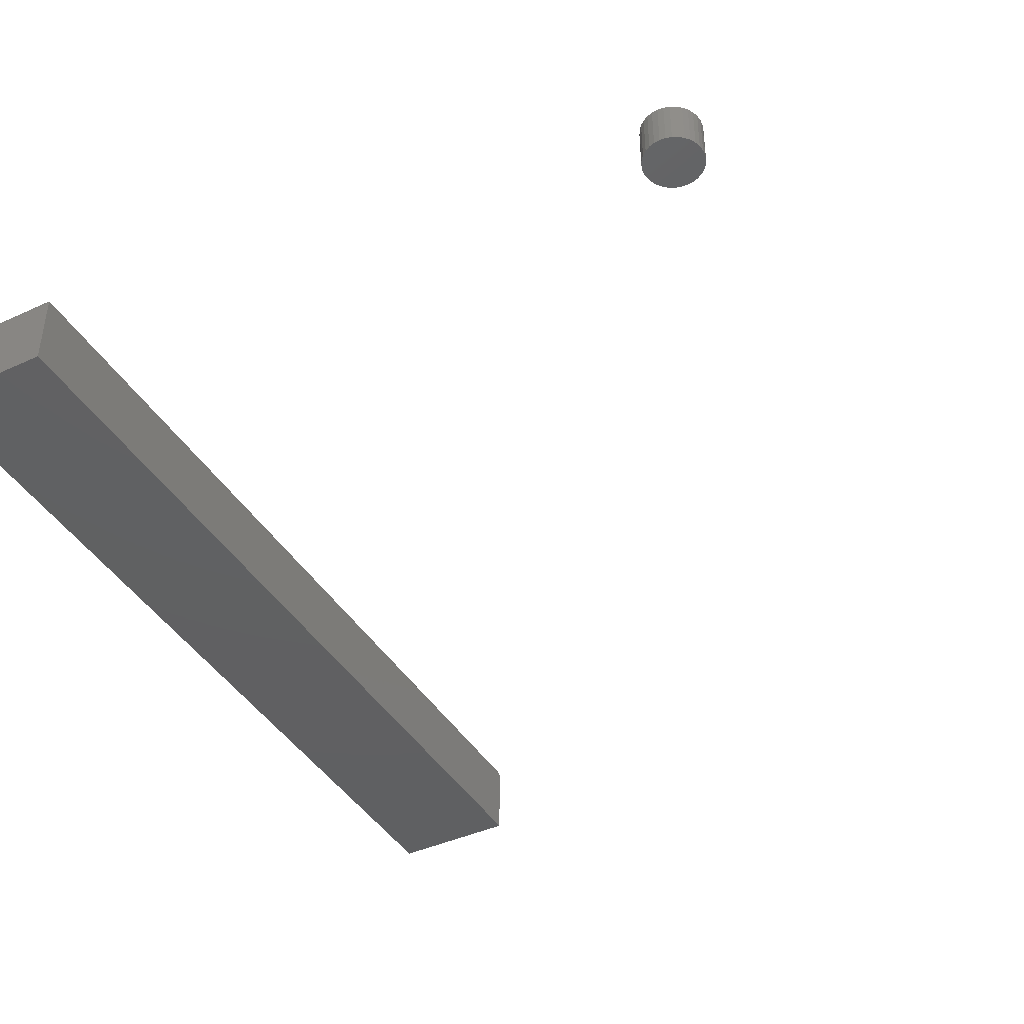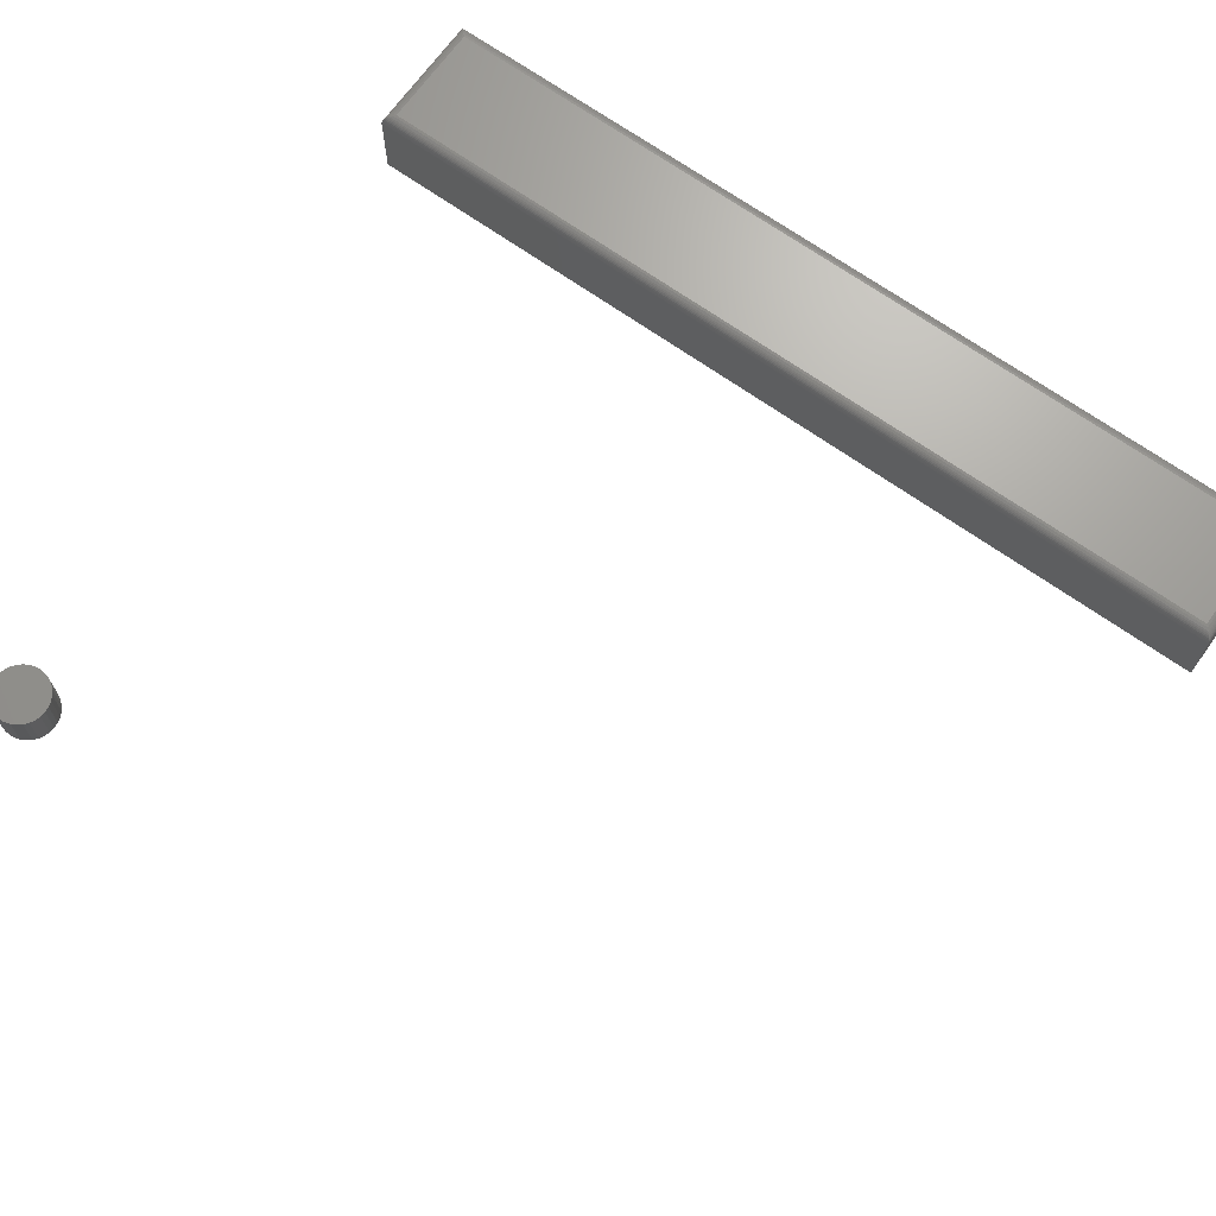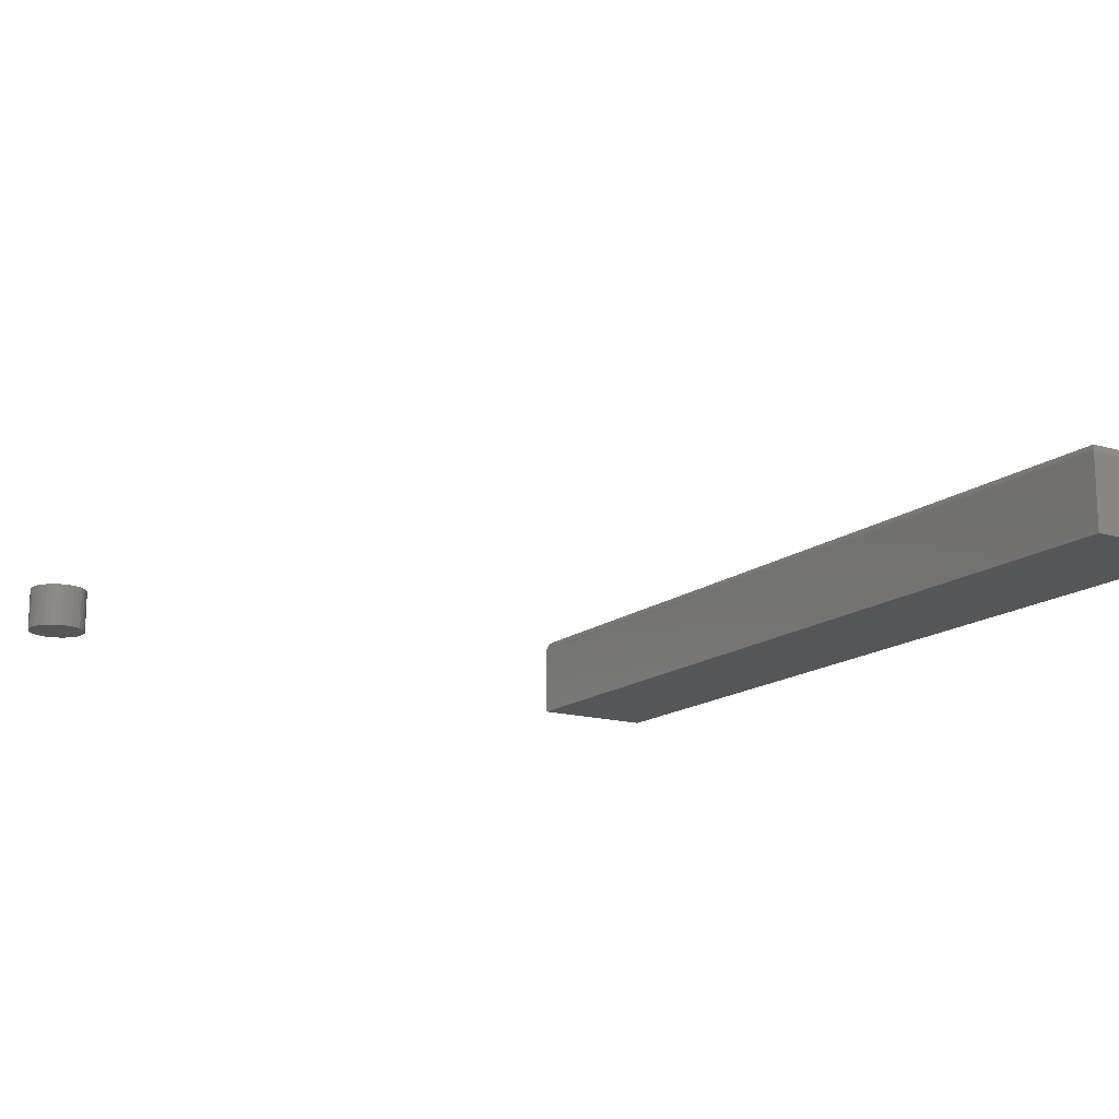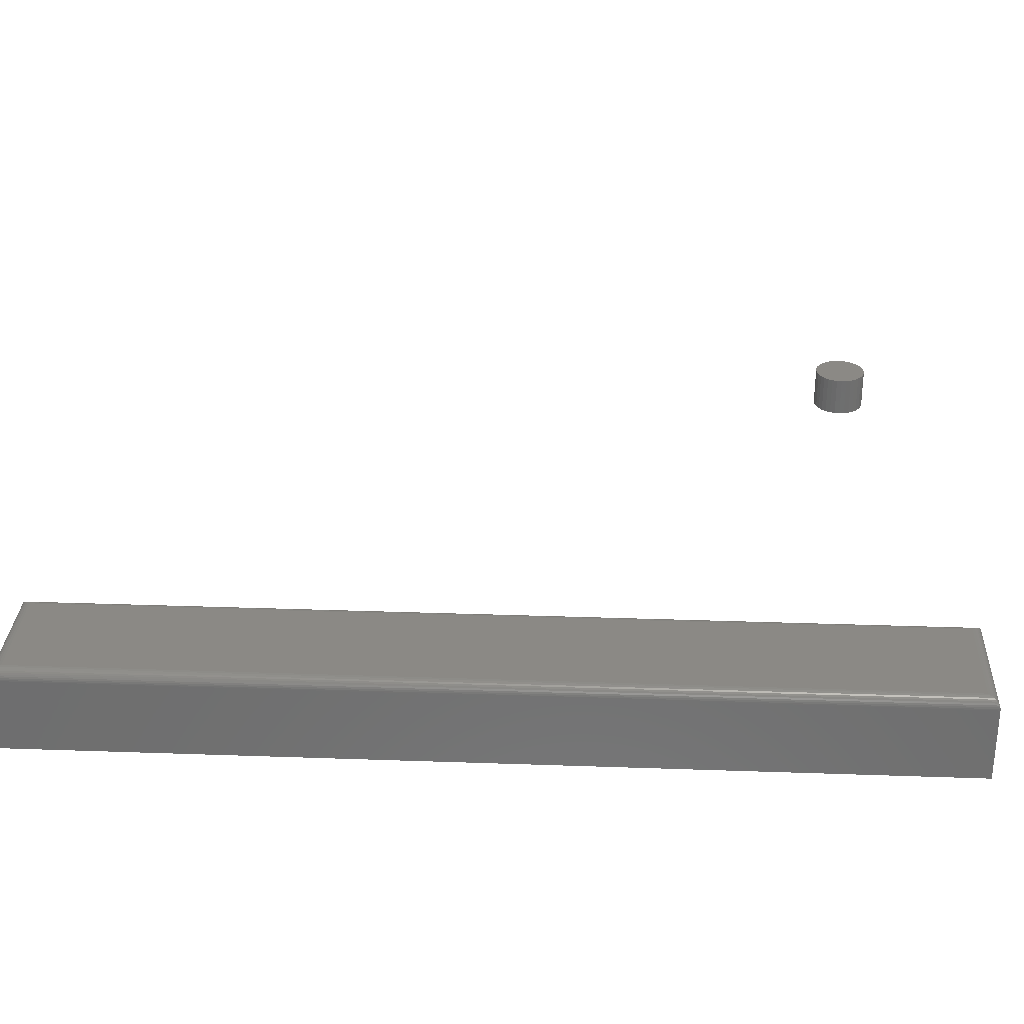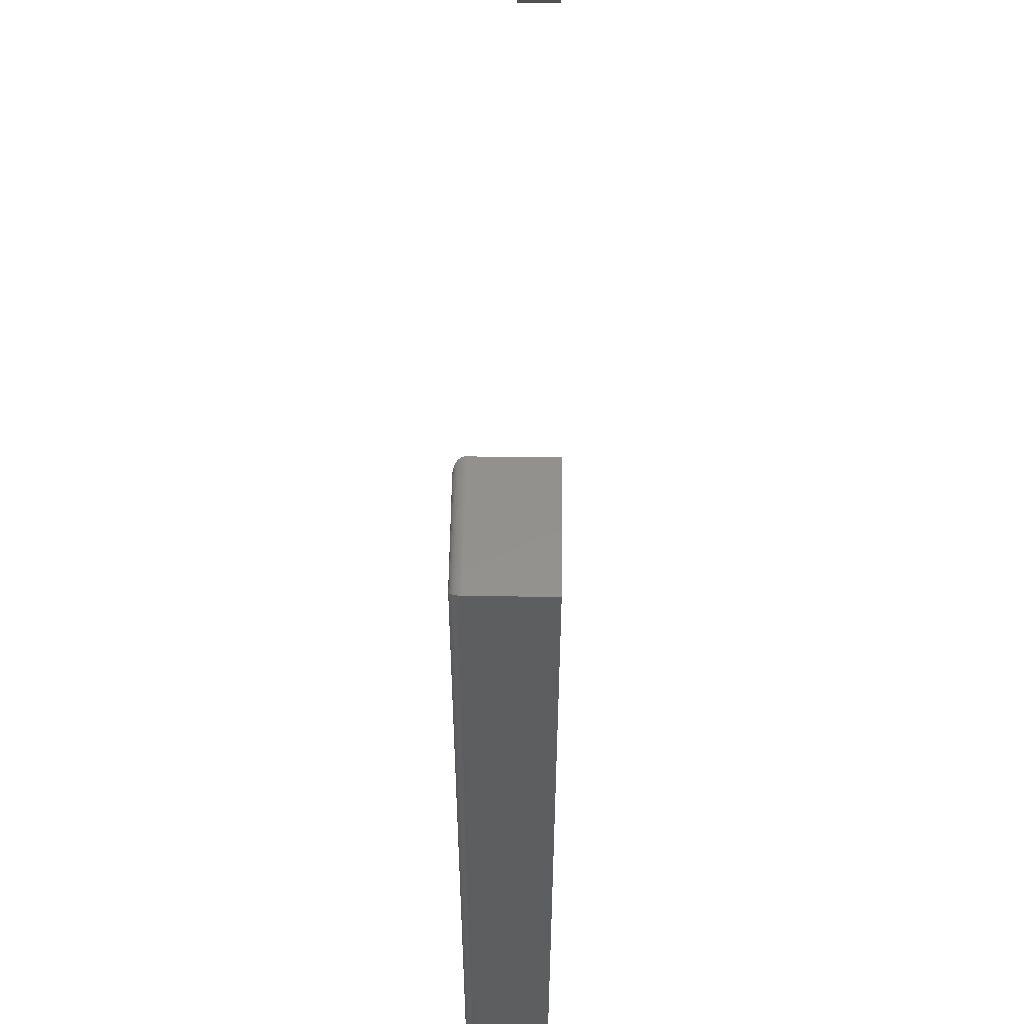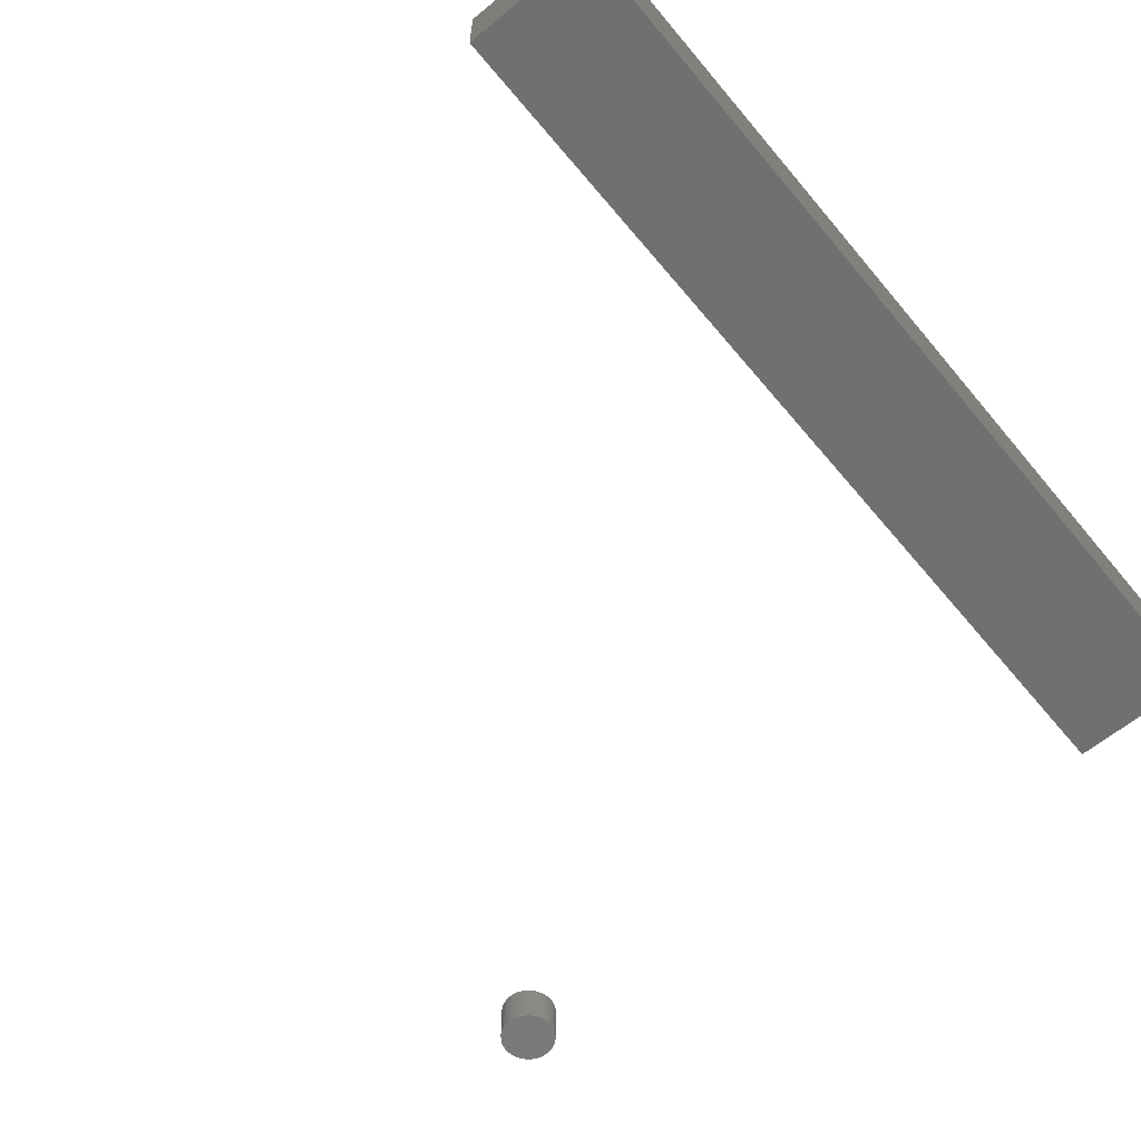
<metadata>
{"format":"stl","ext":"stl","renderer":"f3d","projection":"perspective","resolution":1024,"background":"white","views":[{"elev":-42.0,"azim":-151.2,"up":"+Z"},{"elev":68.5,"azim":-54.5,"up":"+Z"},{"elev":-15.2,"azim":-32.1,"up":"+Z"},{"elev":29.1,"azim":93.0,"up":"+Z"},{"elev":54.9,"azim":90.8,"up":"+Y"},{"elev":-62.5,"azim":39.7,"up":"+Z"}]}
</metadata>
<code>
# stl→obj: 108 verts, 208 faces
v 0.4414 -0.6554 0.0625
v 0.5996 -0.6554 0.0625
v 0.4414 0.6554 0.0625
v 0.5996 0.6554 0.0625
v 0.4257 0.6711 -0.0625
v 0.4257 -0.6711 -0.0625
v 0.4257 0.6711 0.04688
v 0.4257 -0.6711 0.04688
v 0.6152 0.6711 -0.0625
v 0.6152 0.6711 0.04688
v 0.6152 -0.6711 -0.0625
v 0.6152 -0.6711 0.04688
v 0.6033 -0.6591 0.06206
v 0.6033 0.6591 0.06206
v 0.6137 -0.6695 0.05363
v 0.6124 0.6682 0.05582
v 0.6124 -0.6682 0.05582
v 0.6108 0.6666 0.05776
v 0.6108 -0.6666 0.05776
v 0.6089 0.6647 0.05942
v 0.6089 -0.6647 0.05942
v 0.6068 0.6626 0.06075
v 0.6068 -0.6626 0.06075
v 0.6151 -0.6709 0.04881
v 0.6151 0.6709 0.04881
v 0.6146 -0.6704 0.05127
v 0.6146 0.6704 0.05127
v 0.6137 0.6695 0.05363
v 0.4377 -0.6591 0.06206
v 0.4273 -0.6695 0.05363
v 0.4286 -0.6682 0.05582
v 0.4302 -0.6666 0.05776
v 0.4321 -0.6647 0.05942
v 0.4342 -0.6626 0.06075
v 0.4259 -0.6709 0.04881
v 0.4264 -0.6704 0.05127
v 0.4377 0.6591 0.06206
v 0.4273 0.6695 0.05363
v 0.4286 0.6682 0.05582
v 0.4302 0.6666 0.05776
v 0.4321 0.6647 0.05942
v 0.4342 0.6626 0.06075
v 0.4259 0.6709 0.04881
v 0.4264 0.6704 0.05127
v -0.5276 0.591 -0.0625
v -0.5197 0.5934 -0.0625
v -0.5115 0.5942 -0.0625
v -0.5033 0.5934 -0.0625
v -0.4955 0.591 -0.0625
v -0.5348 0.5871 -0.0625
v -0.4882 0.5871 -0.0625
v -0.5412 0.5819 -0.0625
v -0.4819 0.5819 -0.0625
v -0.5464 0.5755 -0.0625
v -0.4766 0.5755 -0.0625
v -0.5503 0.5683 -0.0625
v -0.4728 0.5683 -0.0625
v -0.5526 0.5604 -0.0625
v -0.4704 0.5604 -0.0625
v -0.4728 0.5362 -0.0625
v -0.5503 0.5362 -0.0625
v -0.4704 0.544 -0.0625
v -0.5464 0.5289 -0.0625
v -0.4766 0.5289 -0.0625
v -0.5412 0.5226 -0.0625
v -0.4819 0.5226 -0.0625
v -0.5348 0.5173 -0.0625
v -0.4882 0.5173 -0.0625
v -0.5276 0.5135 -0.0625
v -0.4955 0.5135 -0.0625
v -0.5197 0.5111 -0.0625
v -0.5115 0.5103 -0.0625
v -0.5033 0.5111 -0.0625
v -0.5526 0.544 -0.0625
v -0.5535 0.5522 -0.0625
v -0.4696 0.5522 -0.0625
v -0.5115 0.5942 0
v -0.5197 0.5934 0
v -0.5276 0.591 0
v -0.5033 0.5934 0
v -0.4955 0.591 0
v -0.5348 0.5871 0
v -0.4882 0.5871 0
v -0.5412 0.5819 0
v -0.4819 0.5819 0
v -0.5464 0.5755 0
v -0.4766 0.5755 0
v -0.5503 0.5683 0
v -0.4728 0.5683 0
v -0.5526 0.5604 0
v -0.4704 0.5604 0
v -0.4704 0.544 0
v -0.5503 0.5362 0
v -0.4728 0.5362 0
v -0.5464 0.5289 0
v -0.4766 0.5289 0
v -0.5412 0.5226 0
v -0.4819 0.5226 0
v -0.5348 0.5173 0
v -0.4882 0.5173 0
v -0.5276 0.5135 0
v -0.4955 0.5135 0
v -0.5197 0.5111 0
v -0.5115 0.5103 0
v -0.5033 0.5111 0
v -0.4696 0.5522 0
v -0.5535 0.5522 0
v -0.5526 0.544 0
f 1 2 3
f 3 2 4
f 5 6 7
f 7 6 8
f 9 5 10
f 10 5 7
f 11 9 12
f 12 9 10
f 6 11 8
f 8 11 12
f 4 13 14
f 4 2 13
f 15 16 17
f 17 16 18
f 17 18 19
f 19 18 20
f 19 20 21
f 21 20 22
f 21 22 23
f 23 22 14
f 23 14 13
f 12 10 24
f 24 10 25
f 24 25 26
f 26 25 27
f 26 27 15
f 15 27 28
f 15 28 16
f 2 29 13
f 2 1 29
f 30 17 31
f 31 17 19
f 31 19 32
f 32 19 21
f 32 21 33
f 33 21 23
f 33 23 34
f 34 23 13
f 34 13 29
f 8 12 35
f 35 12 24
f 35 24 36
f 36 24 26
f 36 26 30
f 30 26 15
f 30 15 17
f 1 37 29
f 1 3 37
f 38 31 39
f 39 31 32
f 39 32 40
f 40 32 33
f 40 33 41
f 41 33 34
f 41 34 42
f 42 34 29
f 42 29 37
f 7 8 43
f 43 8 35
f 43 35 44
f 44 35 36
f 44 36 38
f 38 36 30
f 38 30 31
f 3 14 37
f 3 4 14
f 28 39 16
f 16 39 40
f 16 40 18
f 18 40 41
f 18 41 20
f 20 41 42
f 20 42 22
f 22 42 37
f 22 37 14
f 10 7 25
f 25 7 43
f 25 43 27
f 27 43 44
f 27 44 28
f 28 44 38
f 28 38 39
f 6 5 11
f 11 5 9
f 45 46 47
f 45 47 48
f 49 45 48
f 50 45 49
f 51 50 49
f 52 50 51
f 53 52 51
f 54 52 53
f 55 54 53
f 56 54 55
f 57 56 55
f 58 56 57
f 59 58 57
f 60 61 62
f 63 61 60
f 64 63 60
f 65 63 64
f 66 65 64
f 67 65 66
f 68 67 66
f 69 67 68
f 70 69 68
f 71 69 70
f 72 71 70
f 73 72 70
f 61 74 62
f 62 74 75
f 62 75 76
f 76 75 58
f 76 58 59
f 77 78 79
f 80 77 79
f 80 79 81
f 81 79 82
f 81 82 83
f 83 82 84
f 83 84 85
f 85 84 86
f 85 86 87
f 87 86 88
f 87 88 89
f 89 88 90
f 89 90 91
f 92 93 94
f 94 93 95
f 94 95 96
f 96 95 97
f 96 97 98
f 98 97 99
f 98 99 100
f 100 99 101
f 100 101 102
f 102 101 103
f 102 103 104
f 102 104 105
f 91 90 106
f 106 90 107
f 106 107 92
f 92 107 108
f 92 108 93
f 76 106 62
f 62 106 92
f 62 92 60
f 60 92 94
f 60 94 64
f 64 94 96
f 64 96 66
f 66 96 98
f 66 98 68
f 68 98 100
f 68 100 70
f 70 100 102
f 70 102 73
f 73 102 105
f 73 105 72
f 72 105 104
f 72 104 71
f 71 104 103
f 71 103 69
f 69 103 101
f 69 101 67
f 67 101 99
f 67 99 65
f 65 99 97
f 65 97 63
f 63 97 95
f 63 95 61
f 61 95 93
f 61 93 74
f 74 93 108
f 74 108 75
f 75 108 107
f 75 107 58
f 58 107 90
f 58 90 56
f 56 90 88
f 56 88 54
f 54 88 86
f 54 86 52
f 52 86 84
f 52 84 50
f 50 84 82
f 50 82 45
f 45 82 79
f 45 79 46
f 46 79 78
f 46 78 47
f 47 78 77
f 47 77 48
f 48 77 80
f 48 80 49
f 49 80 81
f 49 81 51
f 51 81 83
f 51 83 53
f 53 83 85
f 53 85 55
f 55 85 87
f 55 87 57
f 57 87 89
f 57 89 59
f 59 89 91
f 59 91 76
f 76 91 106

</code>
